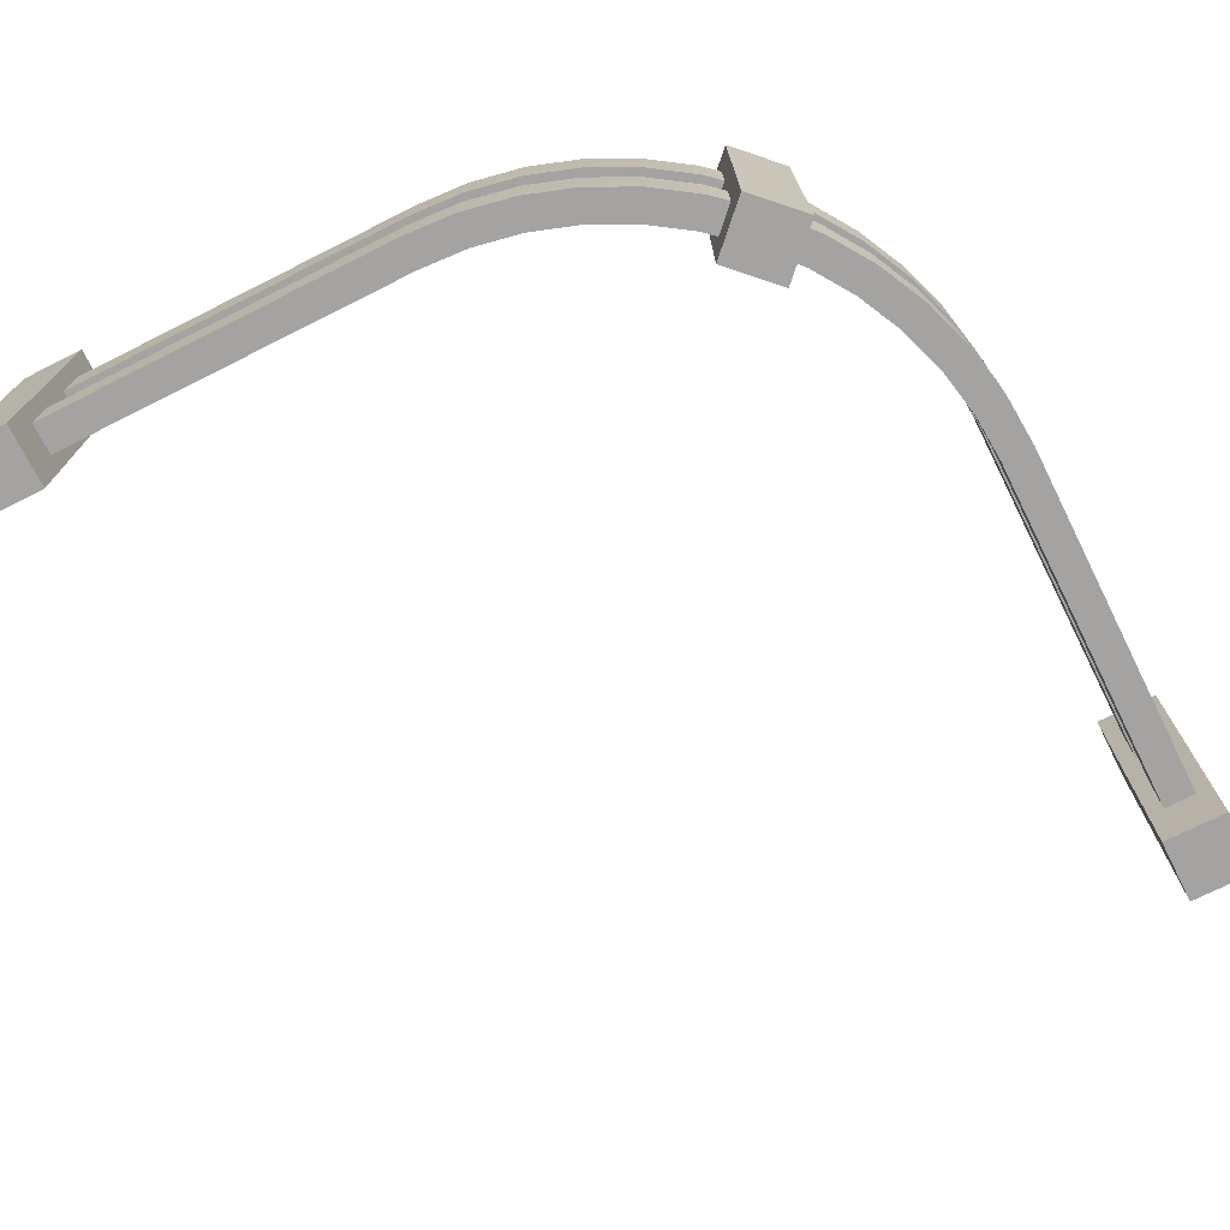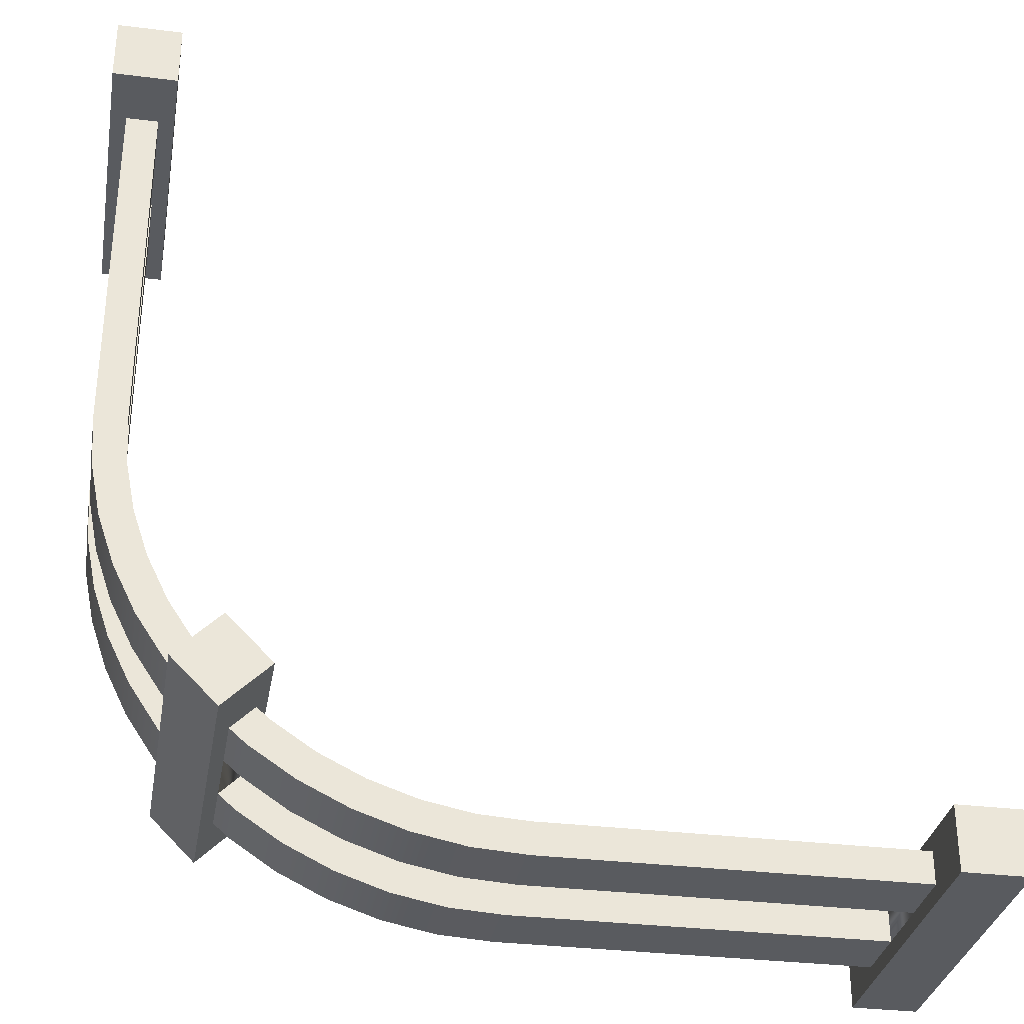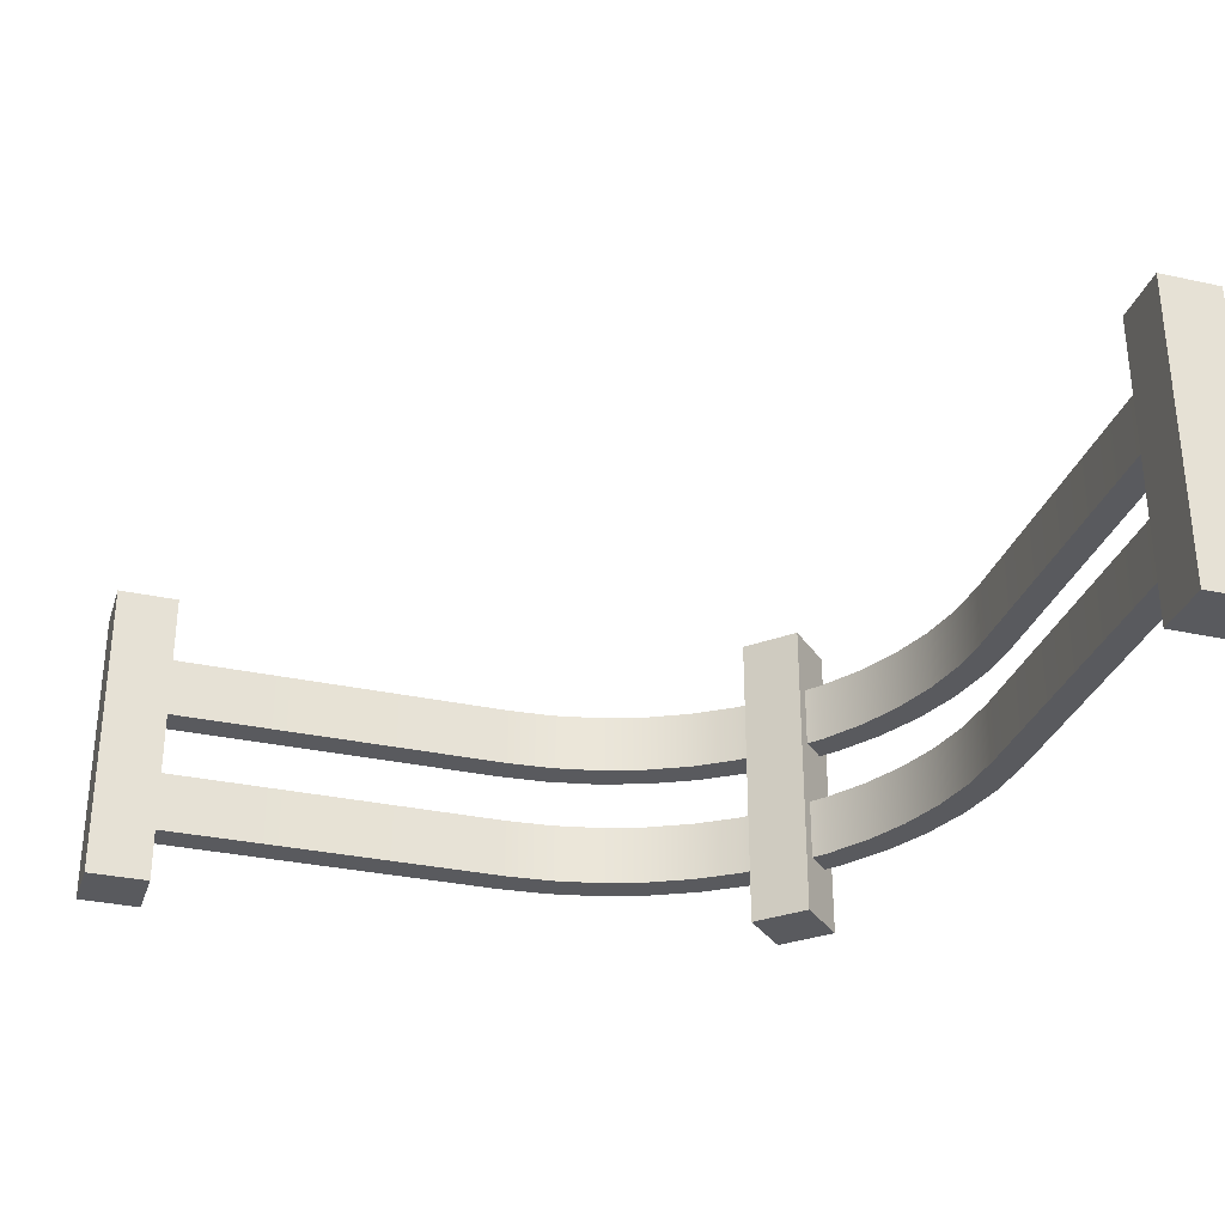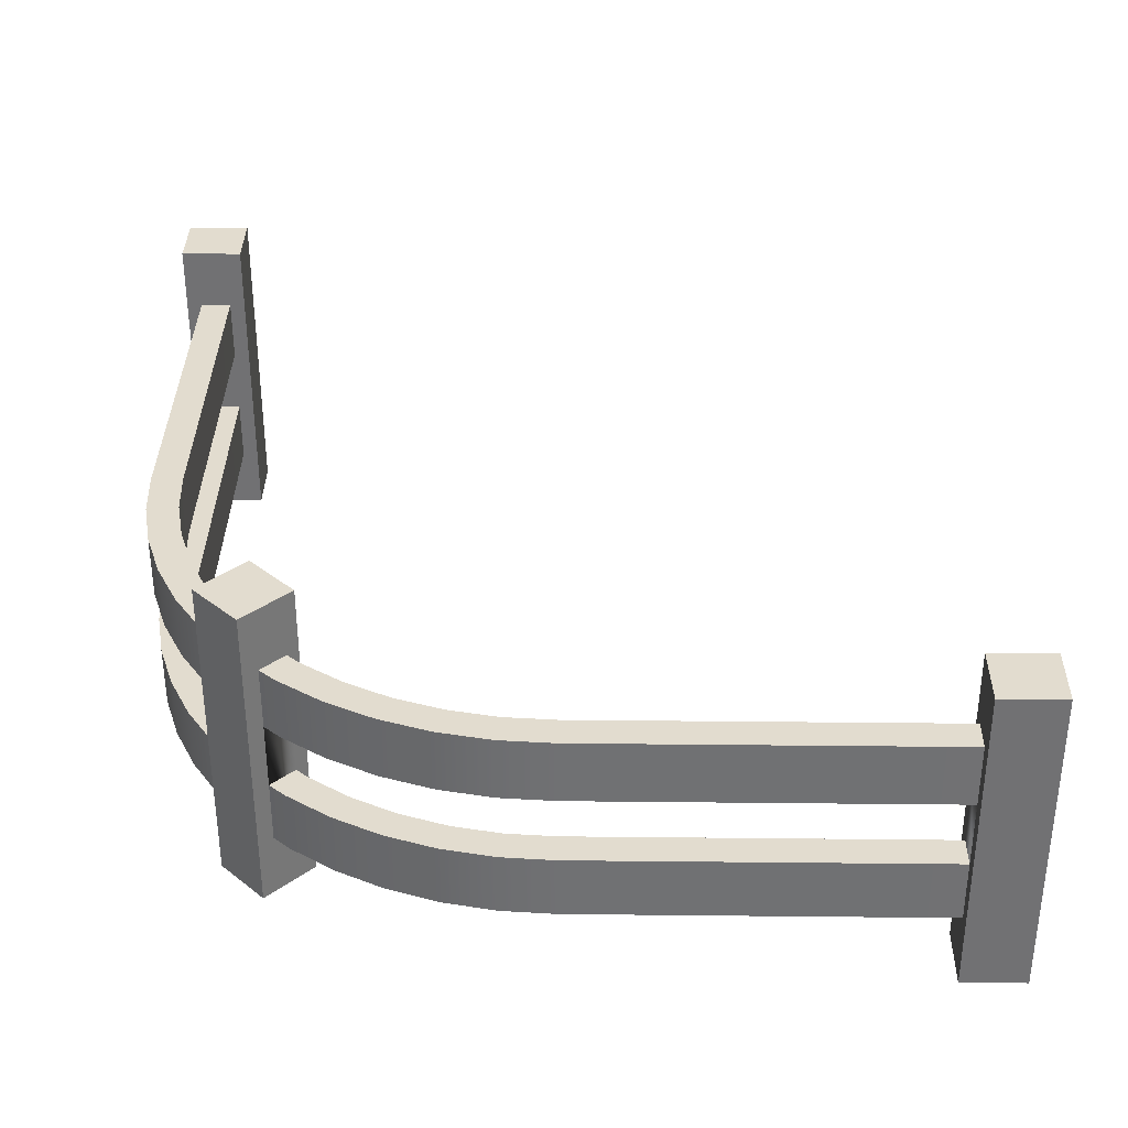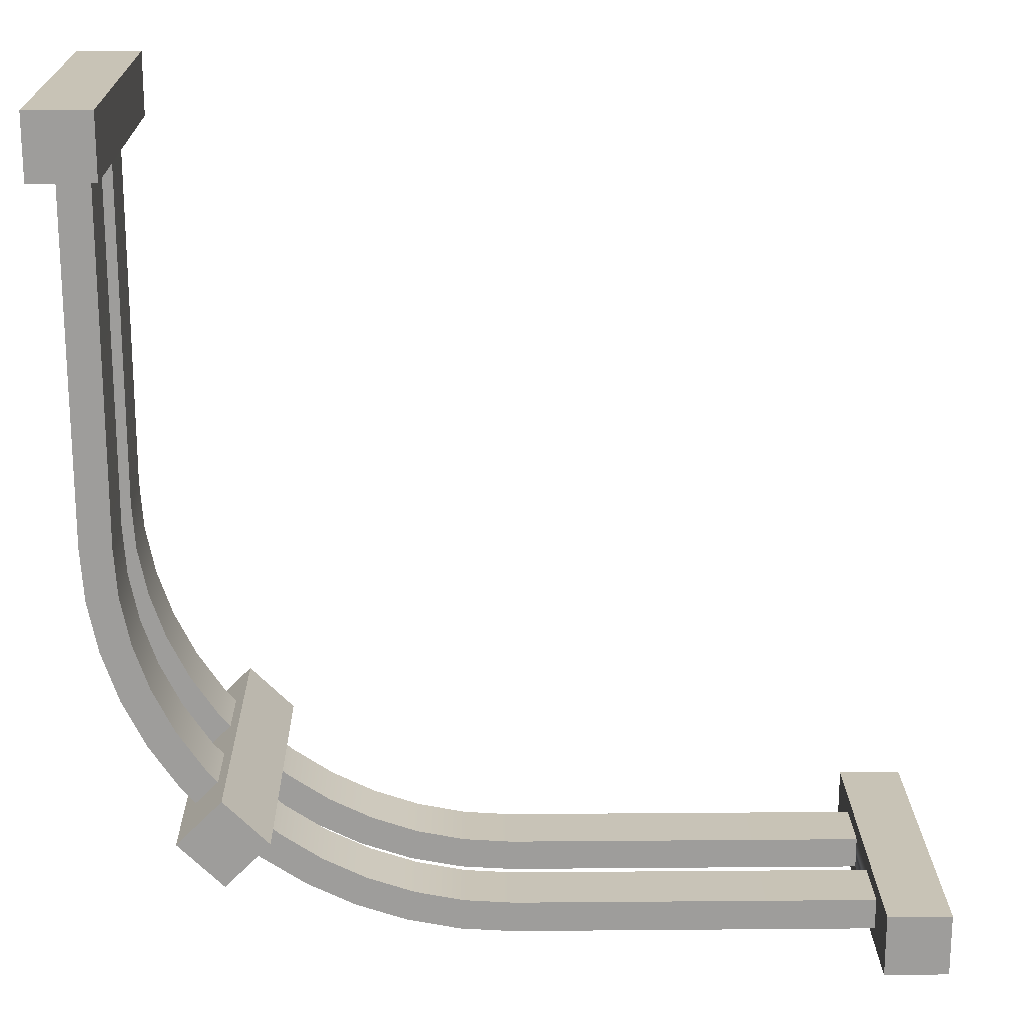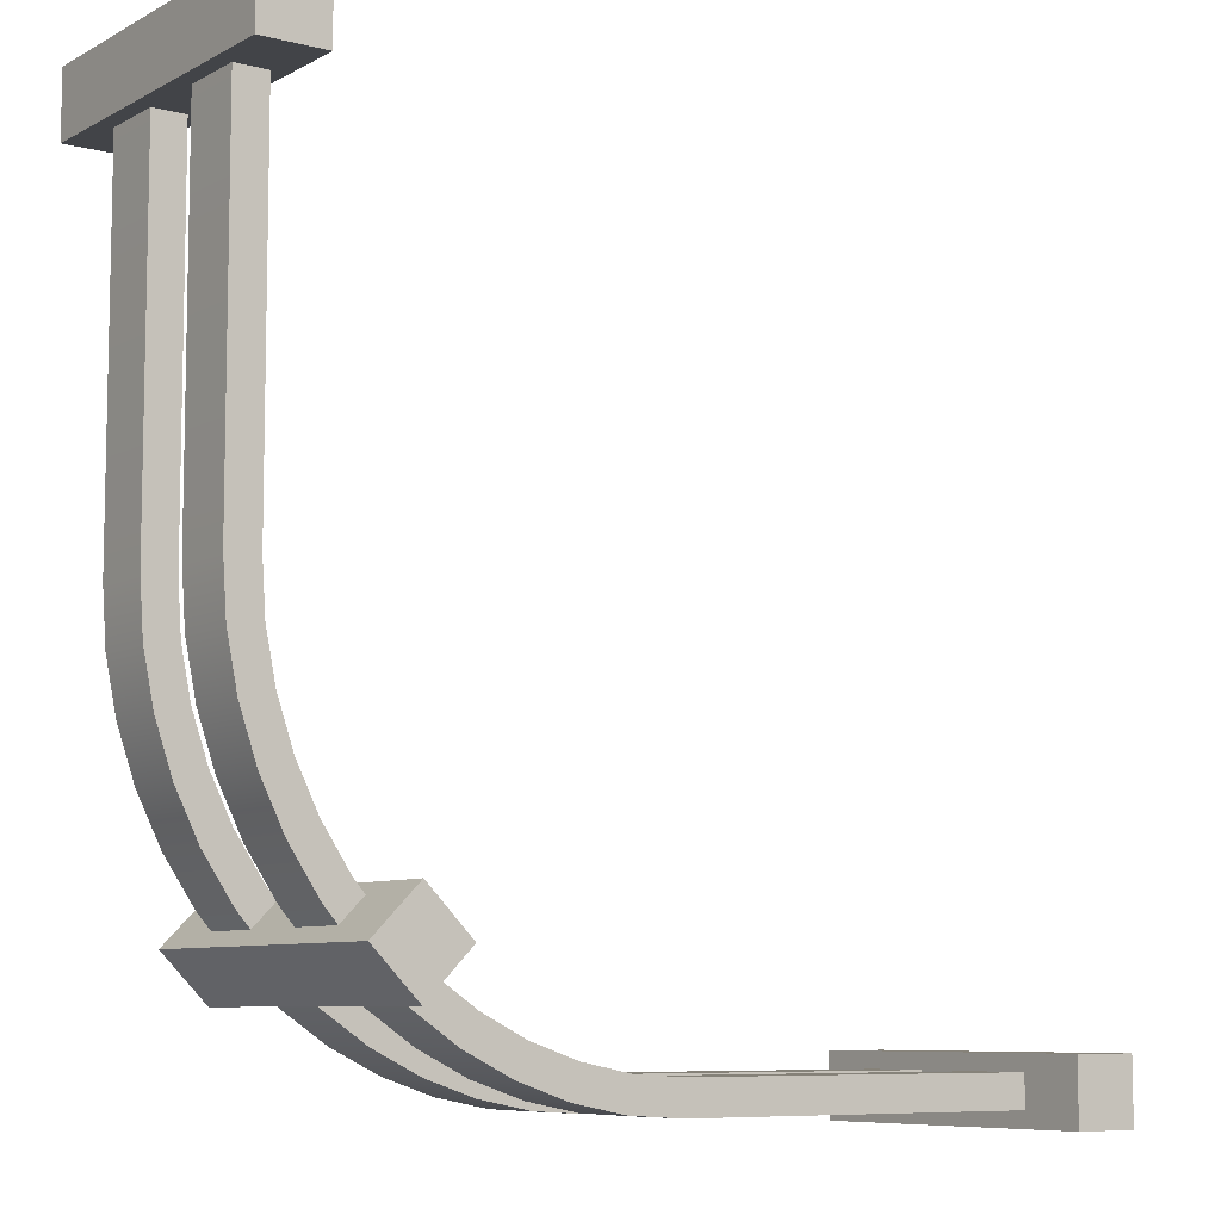
<metadata>
{"format":"obj","ext":"obj","renderer":"f3d","projection":"perspective","resolution":1024,"background":"white","views":[{"elev":-73.1,"azim":116.6,"up":"+Y"},{"elev":-32.3,"azim":170.1,"up":"+Z"},{"elev":-31.5,"azim":-17.2,"up":"+Y"},{"elev":34.6,"azim":-179.2,"up":"+Y"},{"elev":19.5,"azim":179.1,"up":"+Z"},{"elev":-7.9,"azim":144.6,"up":"+Z"}]}
</metadata>
<code>
o fenceCurved
v 3.4 -0 3.4
v 3.55 0.6 3.4
v 4 -0 3.4
v 3.4 3.04 3.4
v 3.55 1.2 3.4
v 3.55 1.84 3.4
v 3.85 1.2 3.4
v 3.55 2.44 3.4
v 3.85 2.44 3.4
v 3.85 0.6 3.4
v 4 3.04 3.4
v 3.85 1.84 3.4
v 3.55 1.2 0
v 3.85 1.2 0
v 3.817 1.2 -0.5025
v 3.719 1.2 -0.9965
v 3.557 1.2 -1.473
v 3.52 1.2 -0.4634
v 3.334 1.2 -1.925
v 3.429 1.2 -0.9188
v 3.28 1.2 -1.359
v 3.054 1.2 -2.344
v 3.074 1.2 -1.775
v 2.816 1.2 -2.161
v 2.921 1.2 -2.496
v 2.708 1.2 -2.284
v 2.344 1.2 -3.054
v 2.284 1.2 -2.708
v 2.496 1.2 -2.921
v 1.925 1.2 -3.334
v 2.161 1.2 -2.816
v 1.775 1.2 -3.074
v 1.473 1.2 -3.557
v 1.359 1.2 -3.28
v 0.9965 1.2 -3.719
v 0.9188 1.2 -3.429
v 0.5025 1.2 -3.817
v 0.4634 1.2 -3.52
v -0 1.2 -3.85
v -0 1.2 -3.55
v -3.4 1.2 -3.55
v -3.4 1.2 -3.85
v 3.55 1.84 0
v 3.55 2.44 0
v 4 3.04 4
v 3.4 3.04 4
v 4 -0 4
v 3.4 -0 4
v 3.55 0.6 0
v 3.85 1.84 0
v 3.817 1.84 -0.5025
v 3.719 1.84 -0.9965
v 3.557 1.84 -1.473
v 3.52 1.84 -0.4634
v 3.334 1.84 -1.925
v 3.429 1.84 -0.9188
v 3.28 1.84 -1.359
v 3.054 1.84 -2.344
v 3.074 1.84 -1.775
v 2.816 1.84 -2.161
v 2.921 1.84 -2.496
v 2.708 1.84 -2.284
v 3.85 2.44 0
v 3.817 2.44 -0.5025
v 3.719 2.44 -0.9965
v 3.557 2.44 -1.473
v 3.52 2.44 -0.4634
v 3.334 2.44 -1.925
v 3.429 2.44 -0.9188
v 3.28 2.44 -1.359
v 3.054 2.44 -2.344
v 3.074 2.44 -1.775
v 2.816 2.44 -2.161
v 2.921 2.44 -2.496
v 2.708 2.44 -2.284
v 3.85 0.6 0
v 3.817 0.6 -0.5025
v 3.719 0.6 -0.9965
v 3.557 0.6 -1.473
v 3.52 0.6 -0.4634
v 3.334 0.6 -1.925
v 3.429 0.6 -0.9188
v 3.28 0.6 -1.359
v 3.054 0.6 -2.344
v 3.074 0.6 -1.775
v 2.816 0.6 -2.161
v 2.921 0.6 -2.496
v 2.708 0.6 -2.284
v 2.616 3.04 -2.192
v 2.192 0 -2.616
v 2.616 0 -2.192
v 2.192 3.04 -2.616
v 2.616 0 -3.041
v 2.496 0.6 -2.921
v 2.616 3.04 -3.041
v 2.284 0.6 -2.708
v 2.284 1.84 -2.708
v 2.284 2.44 -2.708
v 2.496 2.44 -2.921
v 2.496 1.84 -2.921
v 3.041 0 -2.616
v 3.041 3.04 -2.616
v 2.344 0.6 -3.054
v -3.4 0.6 -3.55
v -0 0.6 -3.85
v -0 0.6 -3.55
v -3.4 0.6 -3.85
v 0.4634 0.6 -3.52
v 0.5025 0.6 -3.817
v 0.9188 0.6 -3.429
v 0.9965 0.6 -3.719
v 1.359 0.6 -3.28
v 1.473 0.6 -3.557
v 1.775 0.6 -3.074
v 1.925 0.6 -3.334
v 2.161 0.6 -2.816
v -0 2.44 -3.85
v 0.5025 1.84 -3.817
v -0 1.84 -3.85
v 0.5025 2.44 -3.817
v 0.9965 2.44 -3.719
v 1.473 1.84 -3.557
v 0.9965 1.84 -3.719
v 1.473 2.44 -3.557
v 1.925 2.44 -3.334
v 2.344 1.84 -3.054
v 1.925 1.84 -3.334
v 2.344 2.44 -3.054
v 2.161 1.84 -2.816
v 2.161 2.44 -2.816
v 1.775 2.44 -3.074
v 1.359 1.84 -3.28
v 1.775 1.84 -3.074
v 1.359 2.44 -3.28
v 0.9188 2.44 -3.429
v 0.4634 2.44 -3.52
v -0 2.44 -3.55
v -3.4 2.44 -3.55
v -3.4 2.44 -3.85
v -3.4 1.84 -3.55
v -0 1.84 -3.55
v -3.4 1.84 -3.85
v 0.4634 1.84 -3.52
v 0.9188 1.84 -3.429
v -3.4 3.04 -4
v -3.4 0 -4
v -3.4 3.04 -3.4
v -3.4 0 -3.4
v -4 0 -3.4
v -4 3.04 -4
v -4 0 -4
v -4 3.04 -3.4
f 1 2 3
f 2 1 4
f 2 4 5
f 5 4 6
f 5 6 7
f 6 4 8
f 8 4 9
f 10 3 2
f 3 10 11
f 11 10 7
f 11 9 4
f 11 7 12
f 12 7 6
f 11 12 9
f 13 7 14
f 7 13 5
f 15 13 14
f 13 15 16
f 13 16 17
f 13 17 18
f 18 17 19
f 18 19 20
f 20 19 21
f 21 19 22
f 21 22 23
f 23 22 24
f 24 22 25
f 24 25 26
f 27 28 29
f 28 27 30
f 28 30 31
f 31 30 32
f 32 30 33
f 32 33 34
f 34 33 35
f 34 35 36
f 36 35 37
f 36 37 38
f 38 37 39
f 38 39 40
f 39 41 40
f 41 39 42
f 43 8 44
f 8 43 6
f 4 45 11
f 45 4 46
f 45 3 11
f 3 45 47
f 48 3 47
f 3 48 1
f 45 48 47
f 48 45 46
f 2 13 49
f 13 2 5
f 6 50 12
f 50 6 43
f 43 51 50
f 51 43 52
f 52 43 53
f 53 43 54
f 53 54 55
f 55 54 56
f 55 56 57
f 55 57 58
f 58 57 59
f 58 59 60
f 58 60 61
f 61 60 62
f 44 9 63
f 9 44 8
f 64 44 63
f 44 64 65
f 44 65 66
f 44 66 67
f 67 66 68
f 67 68 69
f 69 68 70
f 70 68 71
f 70 71 72
f 72 71 73
f 73 71 74
f 73 74 75
f 2 76 10
f 76 2 49
f 49 77 76
f 77 49 78
f 78 49 79
f 79 49 80
f 79 80 81
f 81 80 82
f 81 82 83
f 81 83 84
f 84 83 85
f 84 85 86
f 84 86 87
f 87 86 88
f 9 50 63
f 50 9 12
f 48 4 1
f 4 48 46
f 14 10 76
f 10 14 7
f 89 90 91
f 90 89 92
f 93 94 95
f 94 93 90
f 94 90 96
f 96 90 28
f 28 90 97
f 97 90 98
f 99 95 94
f 95 99 92
f 92 99 98
f 92 98 90
f 99 94 29
f 99 29 100
f 28 100 29
f 100 28 97
f 95 101 93
f 101 95 102
f 95 89 102
f 89 95 92
f 102 74 101
f 74 102 89
f 101 74 61
f 74 89 75
f 75 89 62
f 62 89 26
f 87 101 61
f 101 87 91
f 91 26 89
f 87 61 25
f 62 25 61
f 25 62 26
f 91 87 88
f 91 88 26
f 103 29 94
f 29 103 27
f 104 105 106
f 105 104 107
f 105 108 106
f 109 108 105
f 109 110 108
f 111 110 109
f 111 112 110
f 113 112 111
f 113 114 112
f 115 114 113
f 115 116 114
f 115 96 116
f 103 96 115
f 96 103 94
f 117 118 119
f 118 117 120
f 15 78 16
f 78 15 77
f 121 122 123
f 122 121 124
f 125 126 127
f 126 125 128
f 65 53 66
f 53 65 52
f 38 106 108
f 106 38 40
f 35 113 111
f 113 35 33
f 98 129 97
f 129 98 130
f 131 132 133
f 132 131 134
f 49 18 80
f 18 49 13
f 37 111 109
f 111 37 35
f 30 103 115
f 103 30 27
f 14 77 15
f 77 14 76
f 128 98 99
f 98 128 125
f 98 125 130
f 130 125 131
f 131 125 124
f 131 124 134
f 134 124 121
f 134 121 135
f 135 121 120
f 135 120 136
f 136 120 117
f 136 117 137
f 117 138 137
f 138 117 139
f 124 127 122
f 127 124 125
f 54 69 56
f 69 54 67
f 57 72 59
f 72 57 70
f 17 81 19
f 81 17 79
f 64 52 65
f 52 64 51
f 68 58 71
f 58 68 55
f 83 23 85
f 23 83 21
f 19 84 22
f 84 19 81
f 39 109 105
f 109 39 37
f 82 21 83
f 21 82 20
f 140 119 141
f 119 140 142
f 119 143 141
f 118 143 119
f 118 144 143
f 123 144 118
f 123 132 144
f 122 132 123
f 122 133 132
f 127 133 122
f 127 129 133
f 127 97 129
f 126 97 127
f 97 126 100
f 56 70 57
f 70 56 69
f 142 117 119
f 117 142 139
f 33 115 113
f 115 33 30
f 32 112 114
f 112 32 34
f 31 114 116
f 114 31 32
f 63 51 64
f 51 63 50
f 34 110 112
f 110 34 36
f 59 73 60
f 73 59 72
f 130 133 129
f 133 130 131
f 120 123 118
f 123 120 121
f 145 139 146
f 139 145 147
f 139 147 138
f 138 147 140
f 140 147 41
f 41 147 104
f 107 146 139
f 146 107 148
f 148 107 104
f 148 104 147
f 107 139 142
f 107 142 42
f 140 42 142
f 42 140 41
f 149 150 151
f 150 149 152
f 85 24 86
f 24 85 23
f 136 141 143
f 141 136 137
f 74 58 61
f 58 74 71
f 150 146 151
f 146 150 145
f 43 67 54
f 67 43 44
f 147 149 148
f 149 147 152
f 80 20 82
f 20 80 18
f 145 152 147
f 152 145 150
f 66 55 68
f 55 66 53
f 149 146 148
f 146 149 151
f 137 140 141
f 140 137 138
f 36 108 110
f 108 36 38
f 135 143 144
f 143 135 136
f 134 144 132
f 144 134 135
f 16 79 17
f 79 16 78
f 28 116 96
f 116 28 31
f 60 75 62
f 75 60 73
f 40 104 106
f 104 40 41
f 107 39 105
f 39 107 42
f 86 26 88
f 26 86 24
f 22 87 25
f 87 22 84
f 126 99 100
f 99 126 128
f 91 93 101
f 93 91 90

</code>
